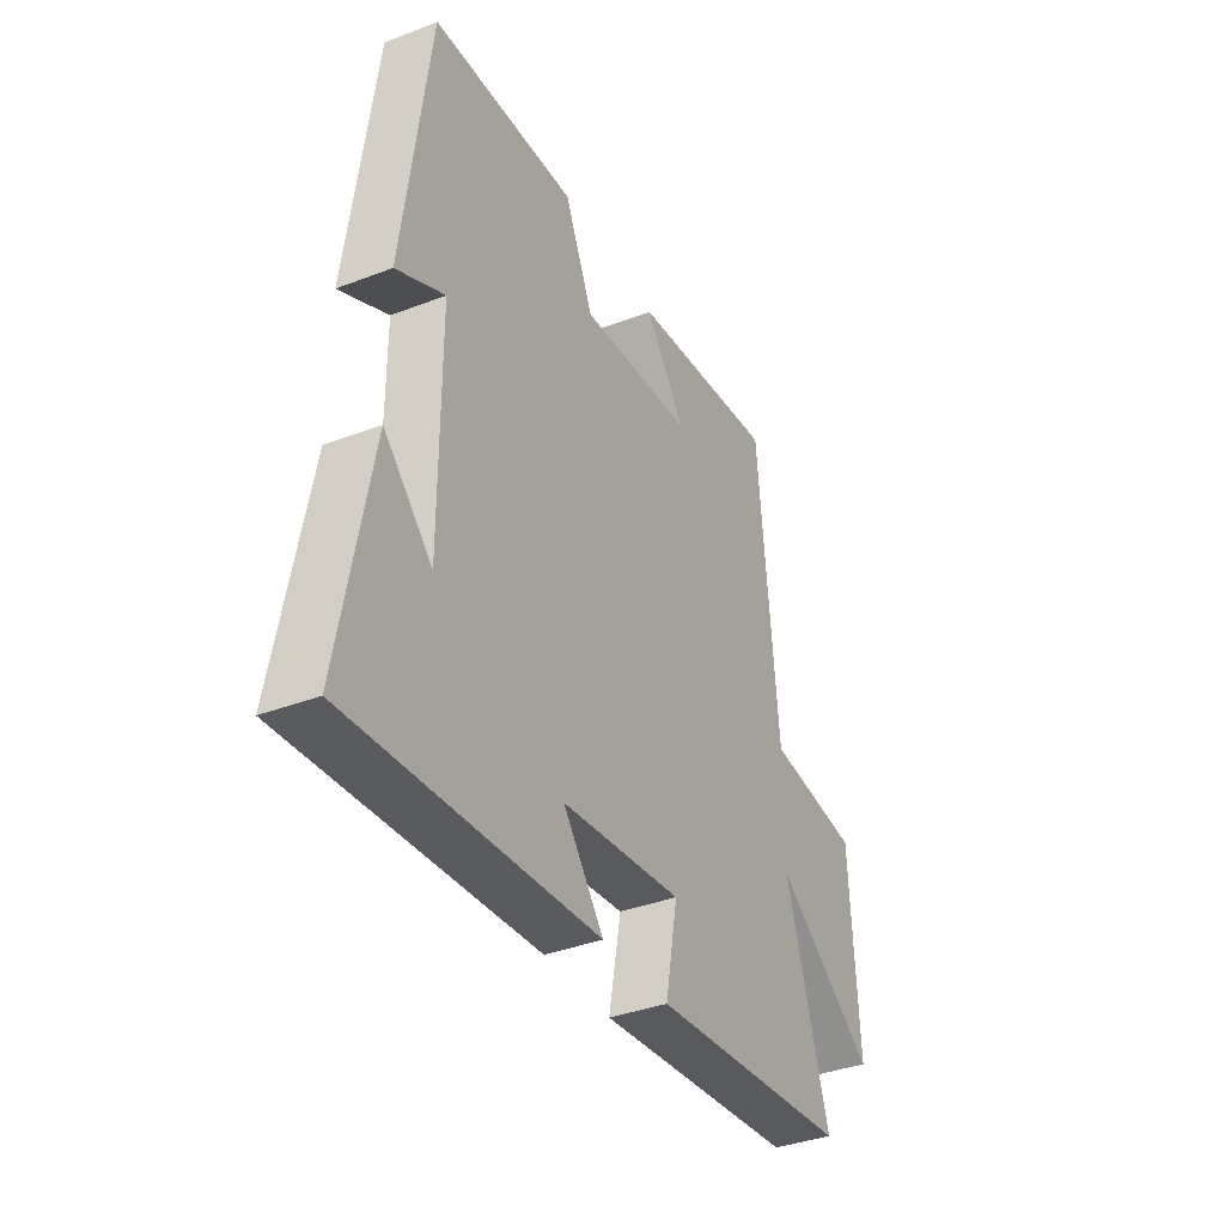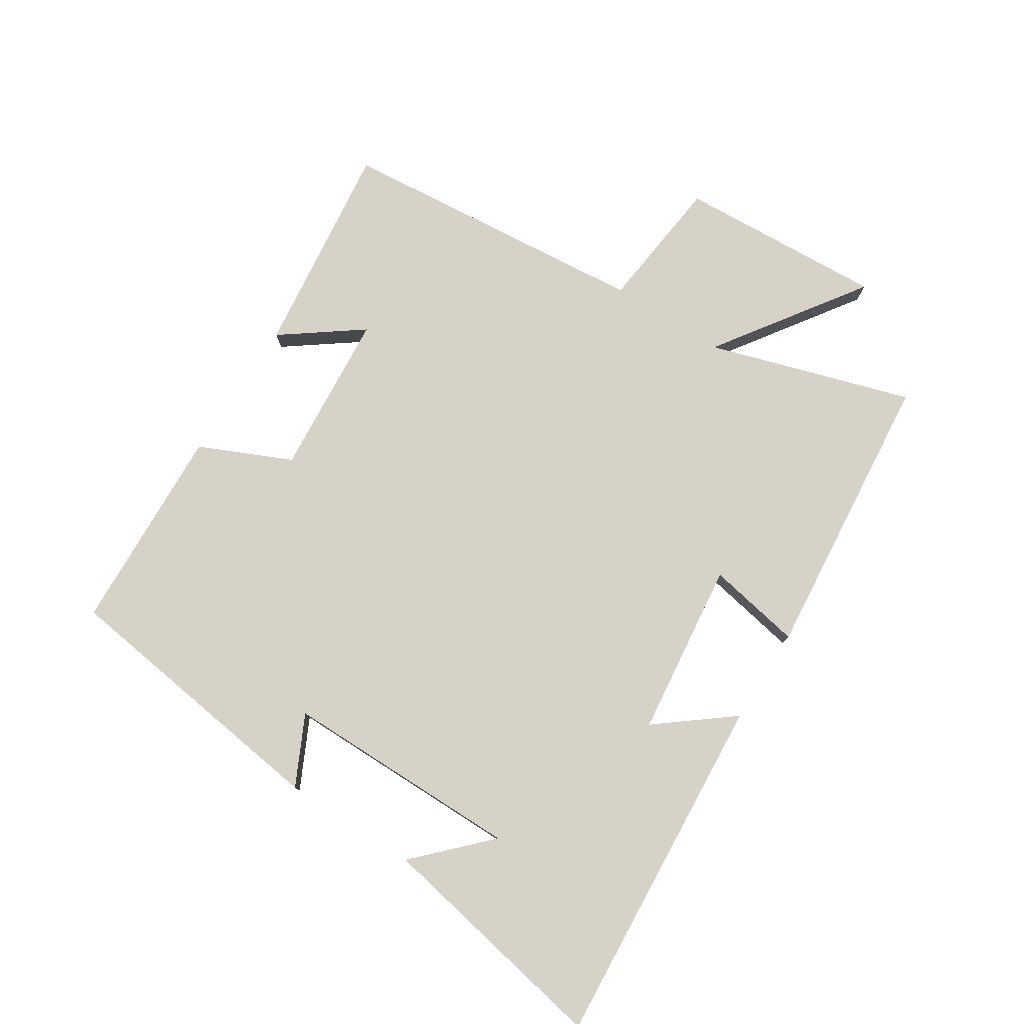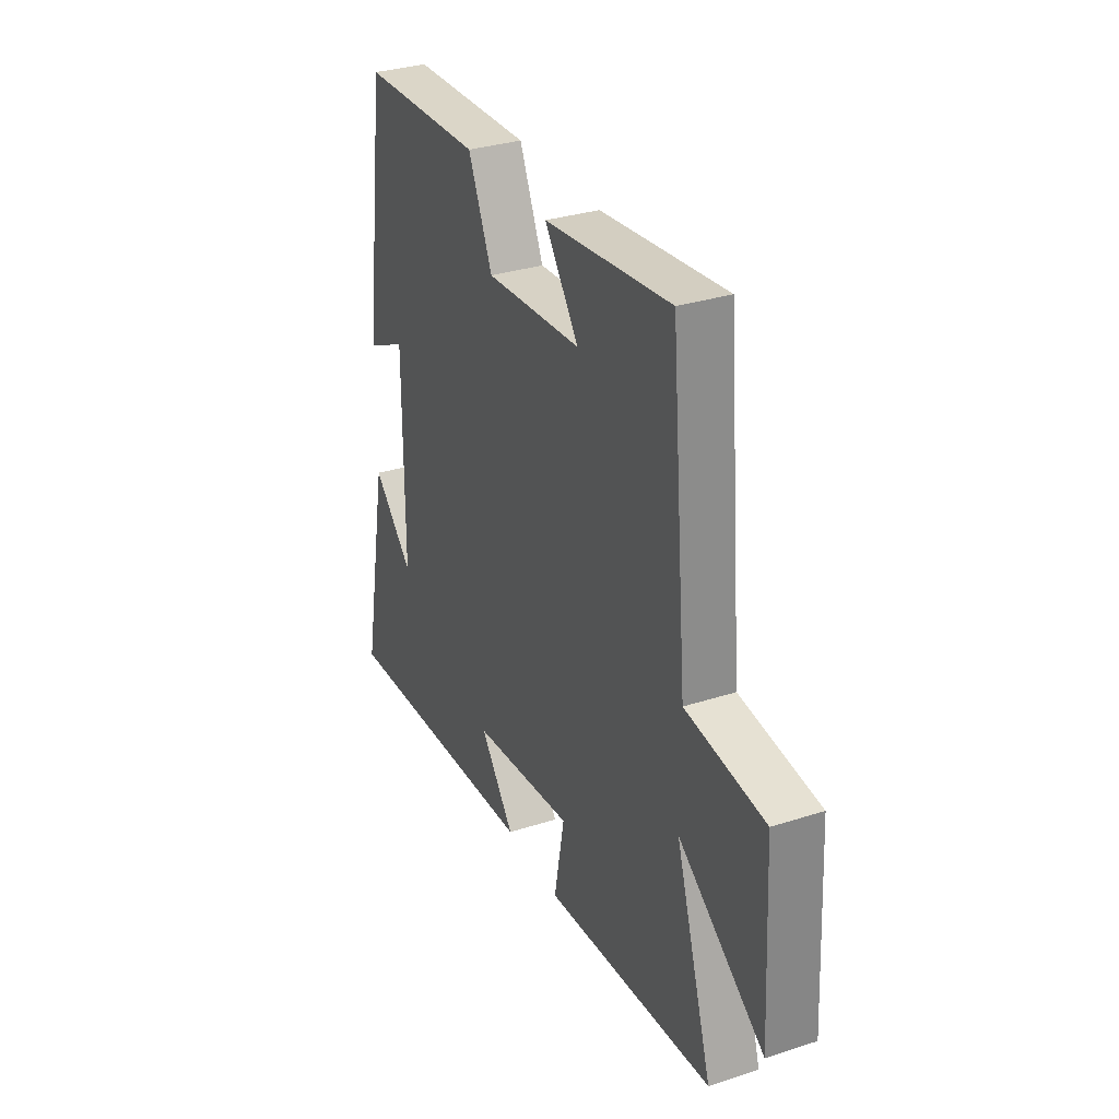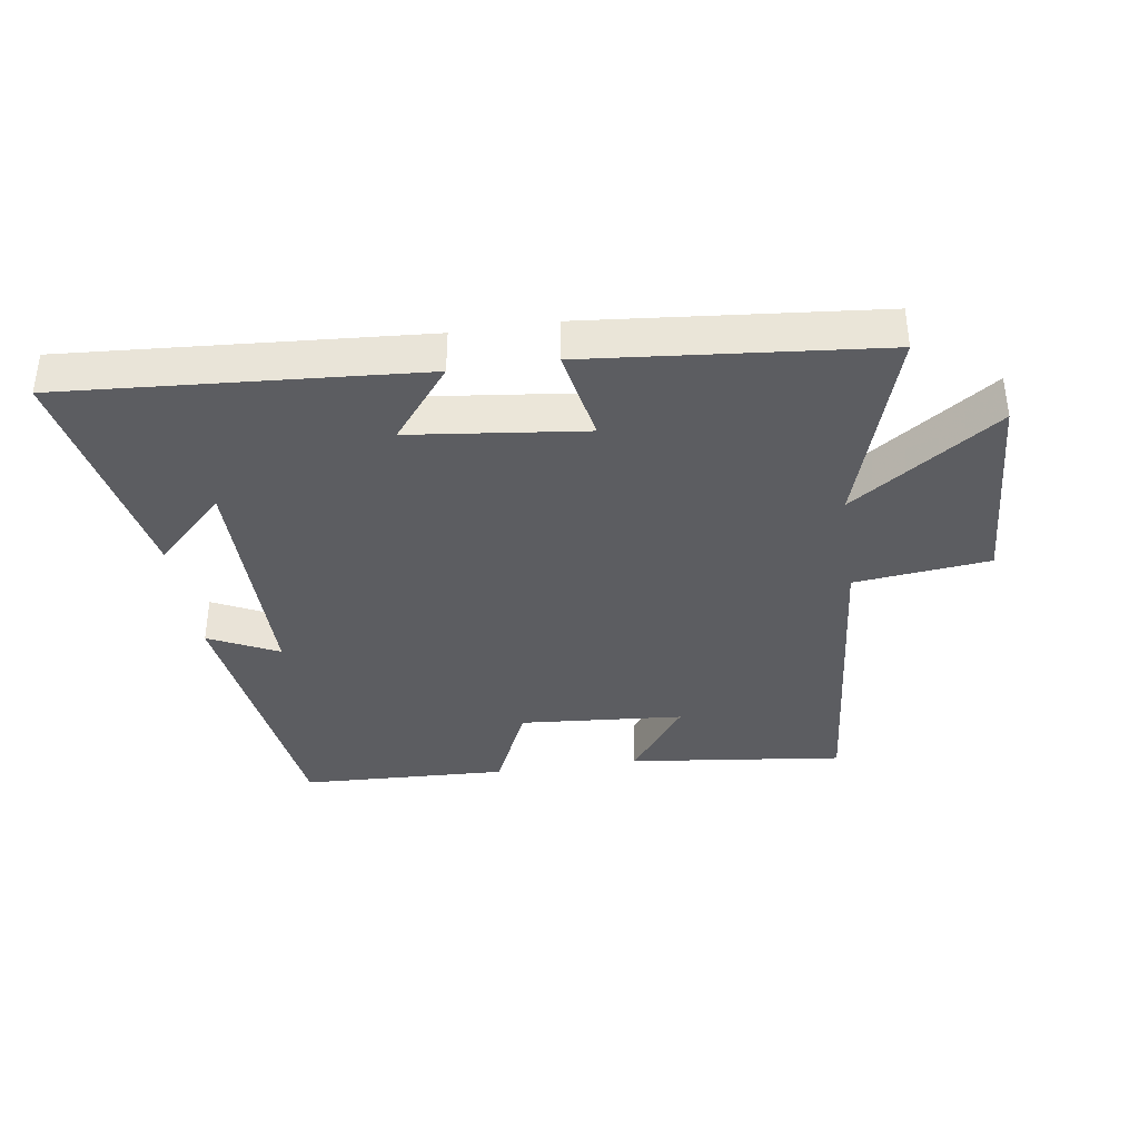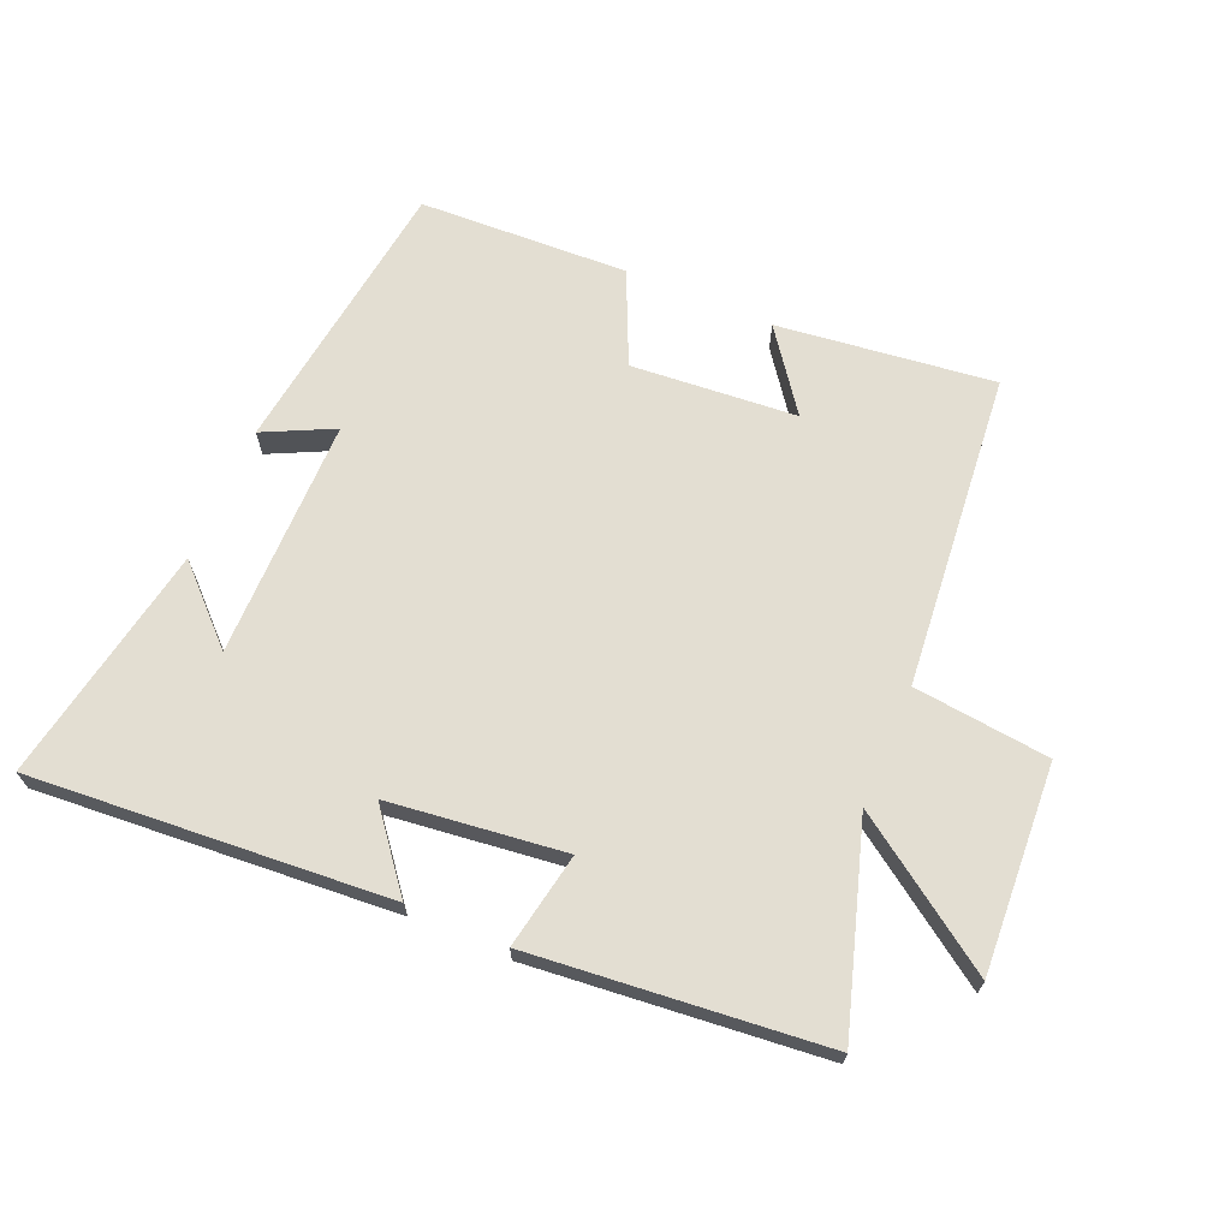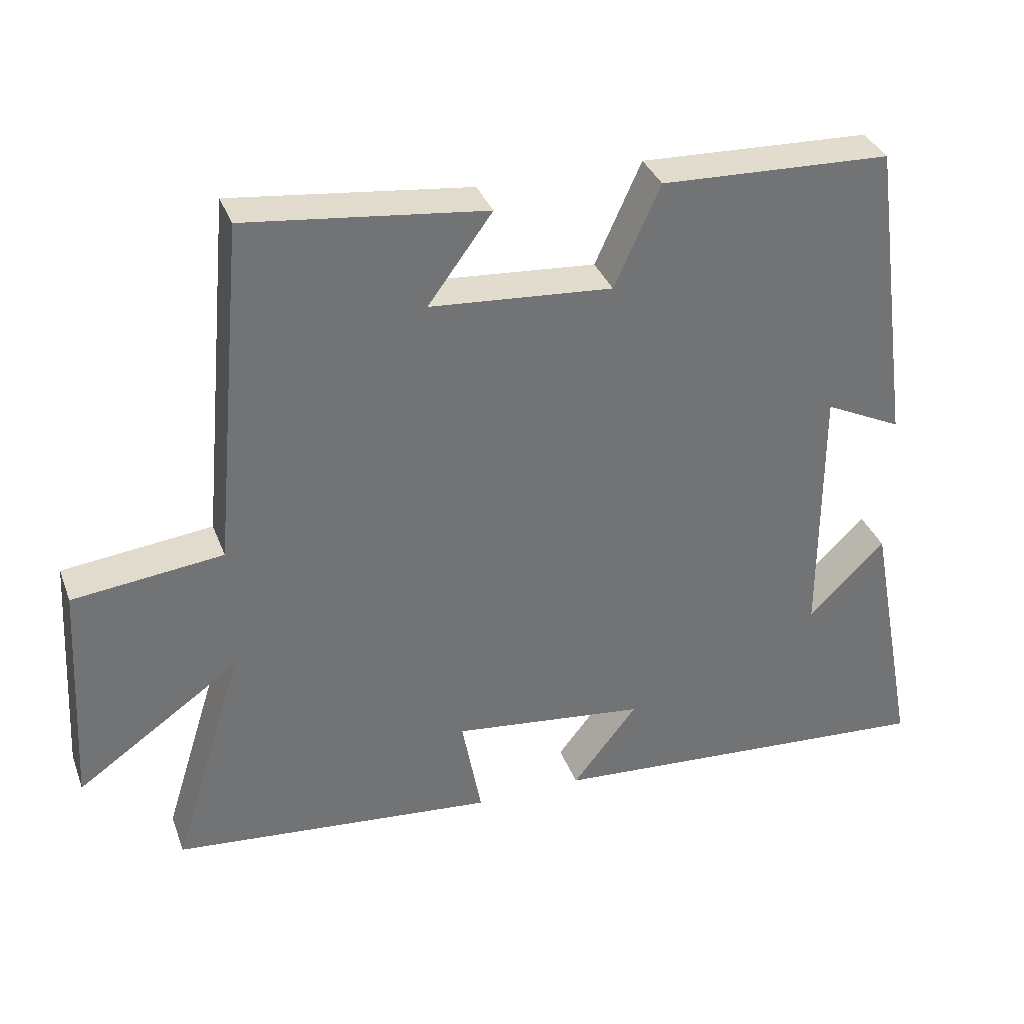
<metadata>
{"format":"obj","ext":"obj","renderer":"f3d","projection":"perspective","resolution":1024,"background":"white","views":[{"elev":-36.8,"azim":116.5,"up":"+Z"},{"elev":78.2,"azim":122.6,"up":"+Y"},{"elev":32.0,"azim":-114.4,"up":"+Z"},{"elev":-37.2,"azim":-171.6,"up":"+Y"},{"elev":67.6,"azim":-157.0,"up":"+Y"},{"elev":34.8,"azim":-19.1,"up":"+Z"}]}
</metadata>
<code>
v 0.441 0.07 0.487
v 0.5 0.07 0.047
v 0.391 0.07 0.1
v 0.391 0.07 -0.274
v 0.5 0.07 -0.167
v 0.57 0.07 -0.539
v 0.012 0.07 -0.5
v 0.104 0.07 -0.383
v -0.17 0.07 -0.351
v -0.142 0.07 -0.5
v -0.599 0.07 -0.457
v -0.5 0.07 -0.139
v -0.73 0.07 -0.299
v -0.712 0.07 0.025
v -0.5 0.07 0.049
v -0.455 0.07 0.54
v -0.117 0.07 0.5
v -0.208 0.07 0.376
v 0.05 0.07 0.356
v 0.115 0.07 0.5
v 0.441 0 0.487
v 0.5 0 0.047
v 0.391 0 0.1
v 0.391 0 -0.274
v 0.5 0 -0.167
v 0.57 0 -0.539
v 0.012 0 -0.5
v 0.104 0 -0.383
v -0.17 0 -0.351
v -0.142 0 -0.5
v -0.599 0 -0.457
v -0.5 0 -0.139
v -0.73 0 -0.299
v -0.712 0 0.025
v -0.5 0 0.049
v -0.455 0 0.54
v -0.117 0 0.5
v -0.208 0 0.376
v 0.05 0 0.356
v 0.115 0 0.5
f 19 20 1 2
f 15 16 17 18
f 15 18 19
f 12 13 14 15
f 12 15 19
f 9 10 11 12
f 8 9 12 19
f 6 7 8
f 4 5 6
f 4 6 8
f 3 4 8 19
f 2 3 19
f 22 21 40 39
f 38 37 36 35
f 39 38 35
f 35 34 33 32
f 39 35 32
f 32 31 30 29
f 39 32 29 28
f 28 27 26
f 26 25 24
f 28 26 24
f 39 28 24 23
f 39 23 22
f 1 21 22 2
f 2 22 23 3
f 3 23 24 4
f 4 24 25 5
f 5 25 26 6
f 6 26 27 7
f 7 27 28 8
f 8 28 29 9
f 9 29 30 10
f 10 30 31 11
f 11 31 32 12
f 12 32 33 13
f 13 33 34 14
f 14 34 35 15
f 15 35 36 16
f 16 36 37 17
f 17 37 38 18
f 18 38 39 19
f 19 39 40 20
f 20 40 21 1

</code>
